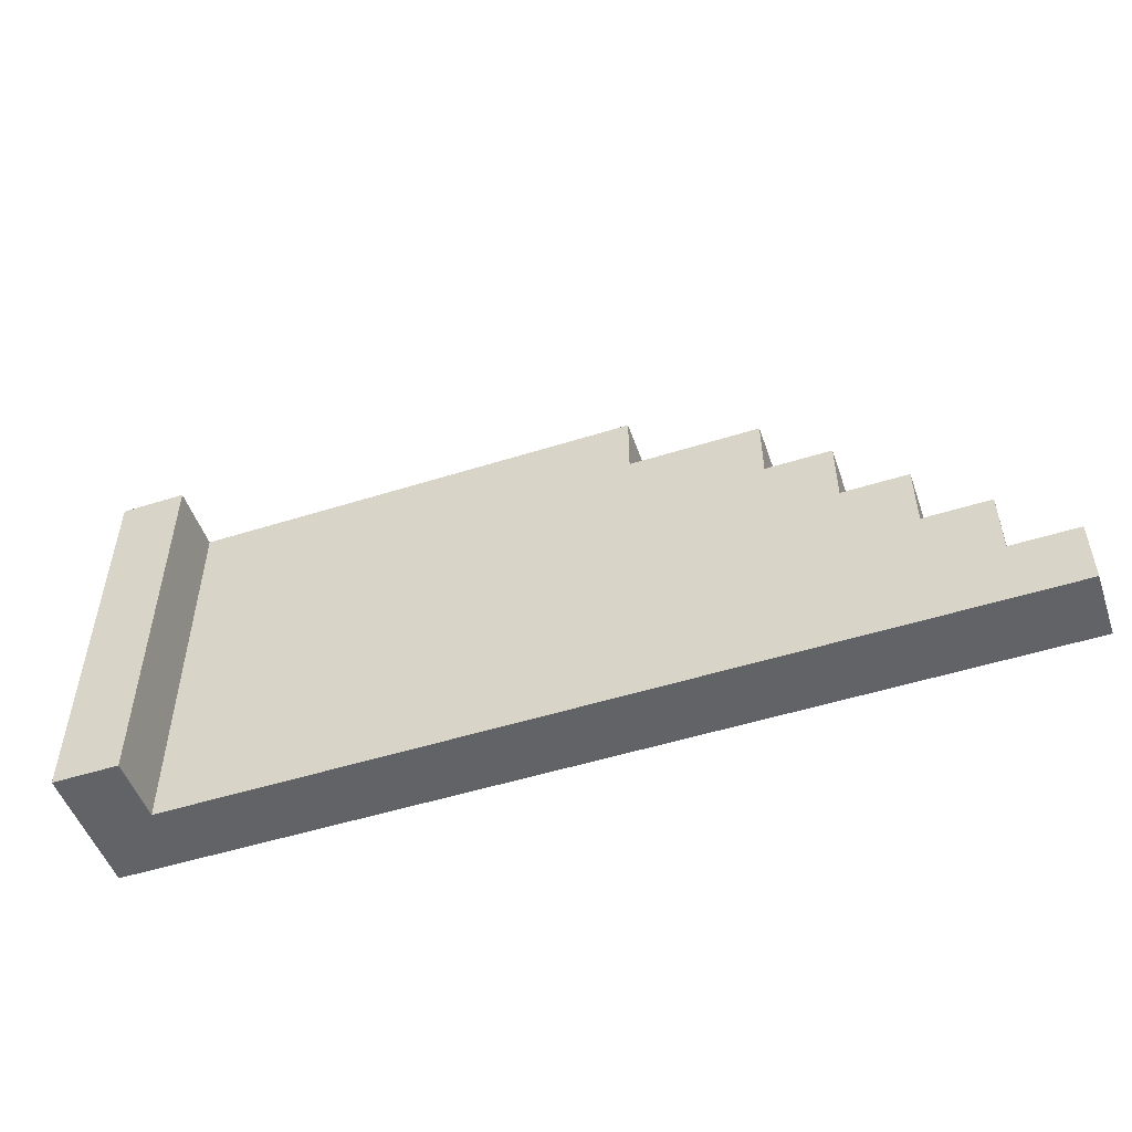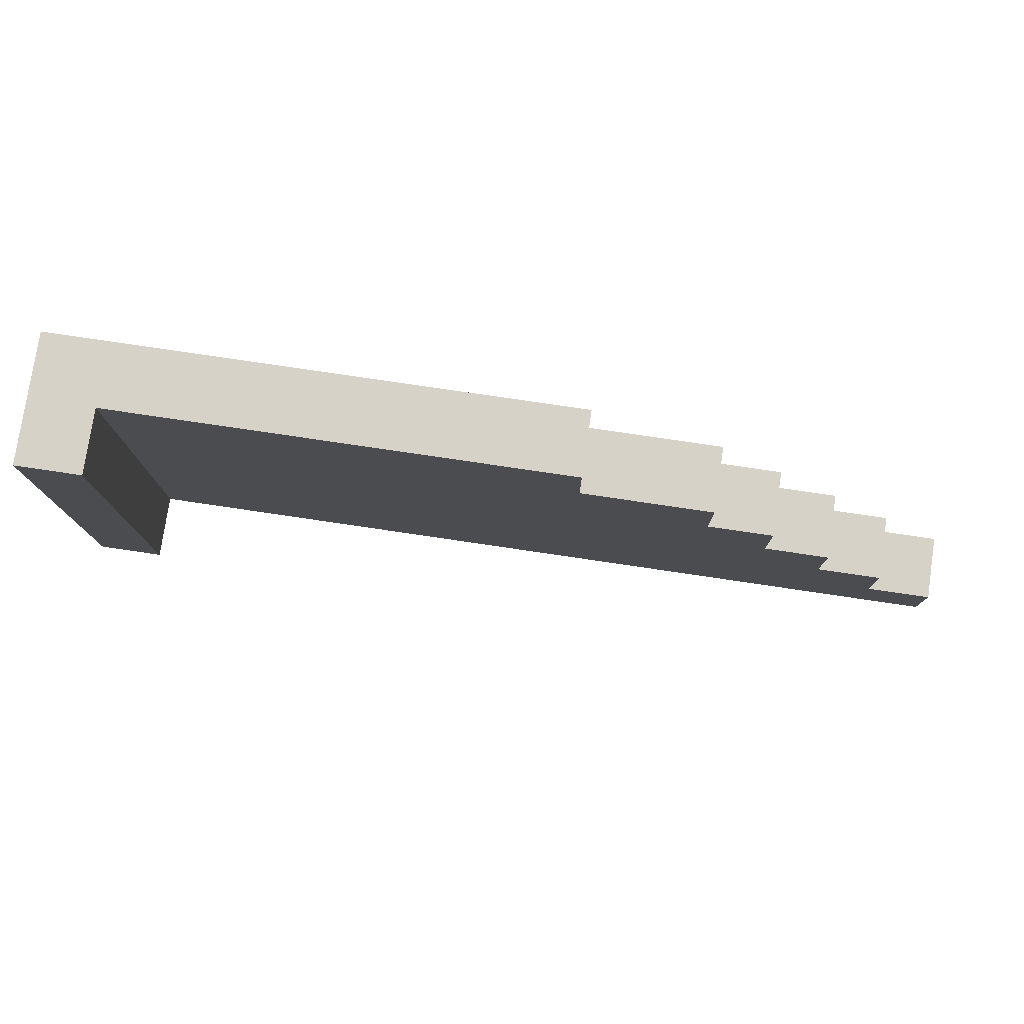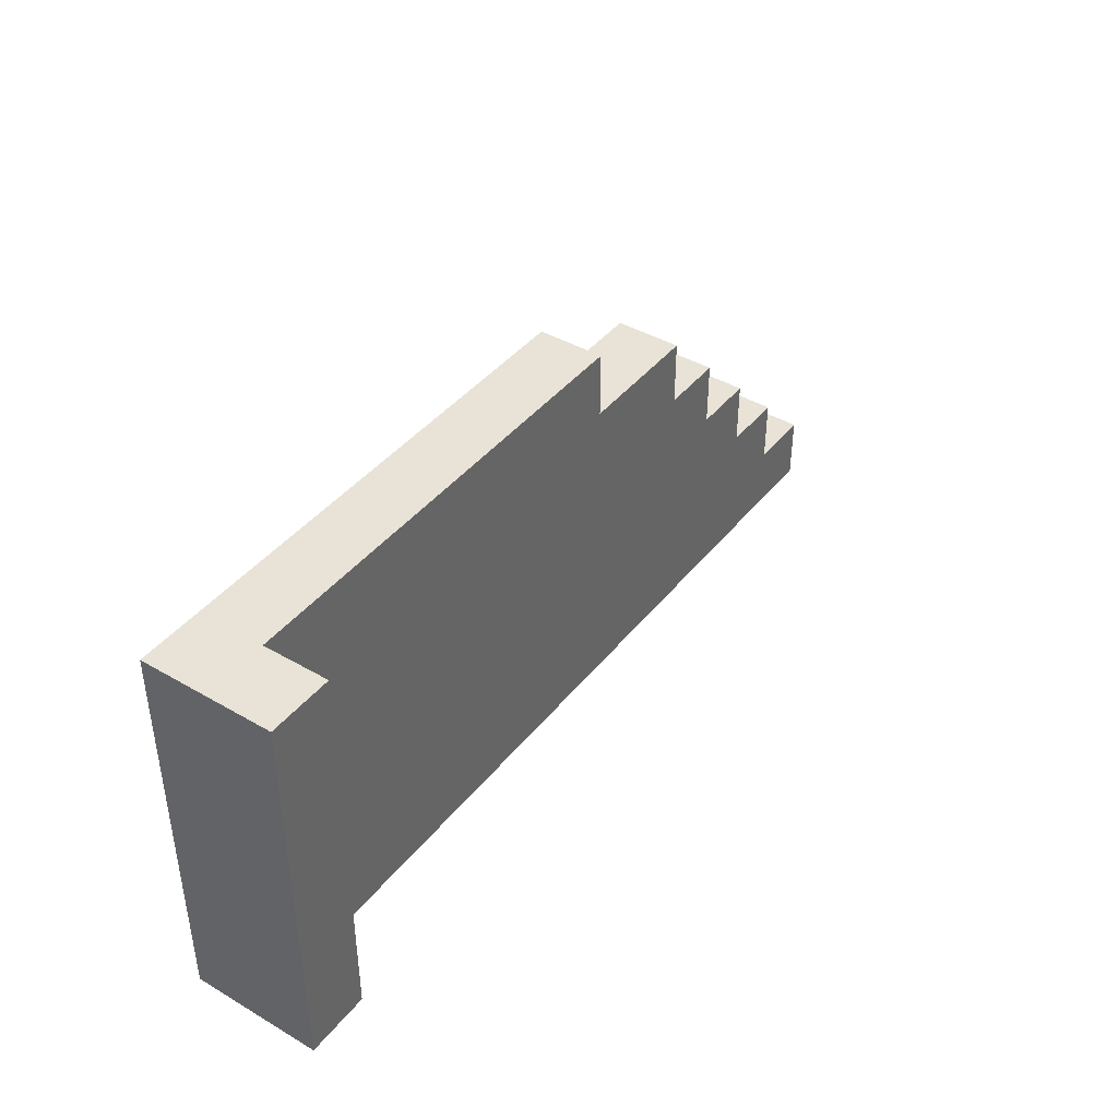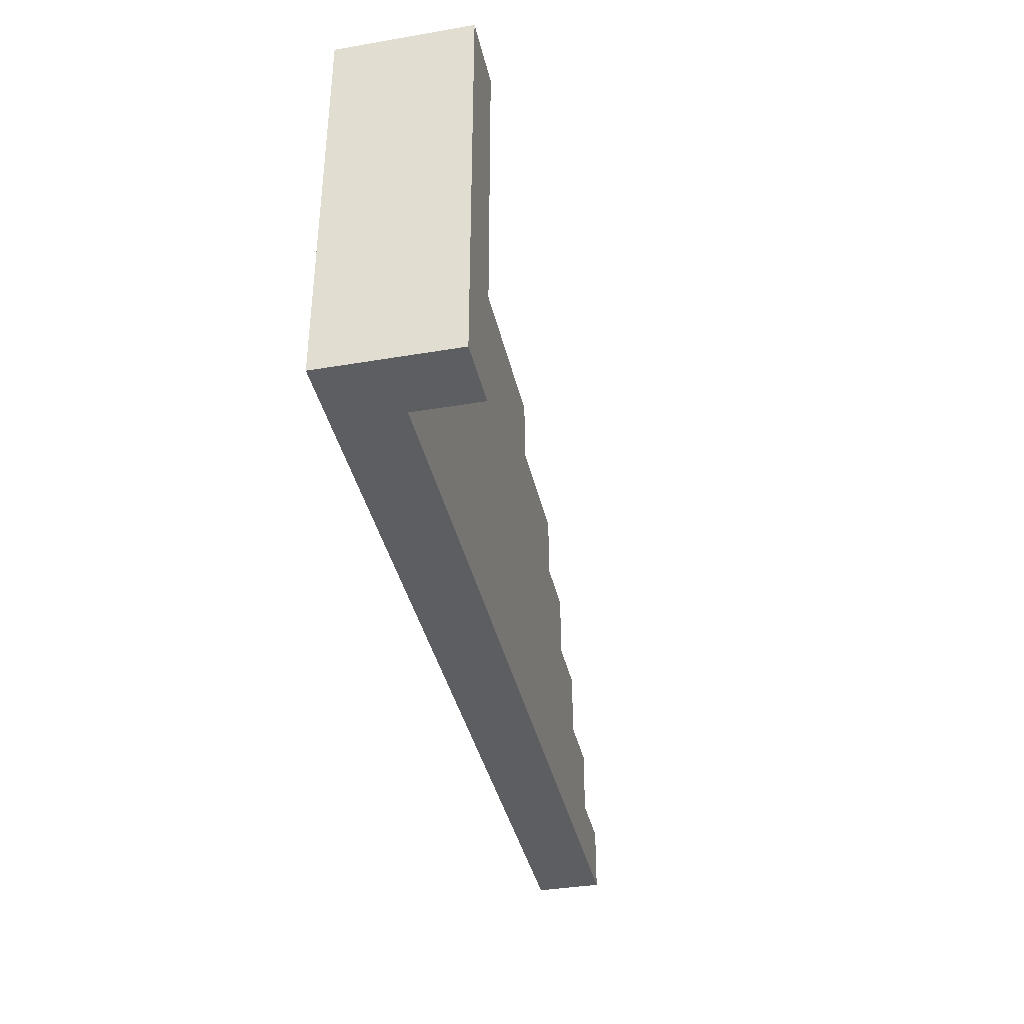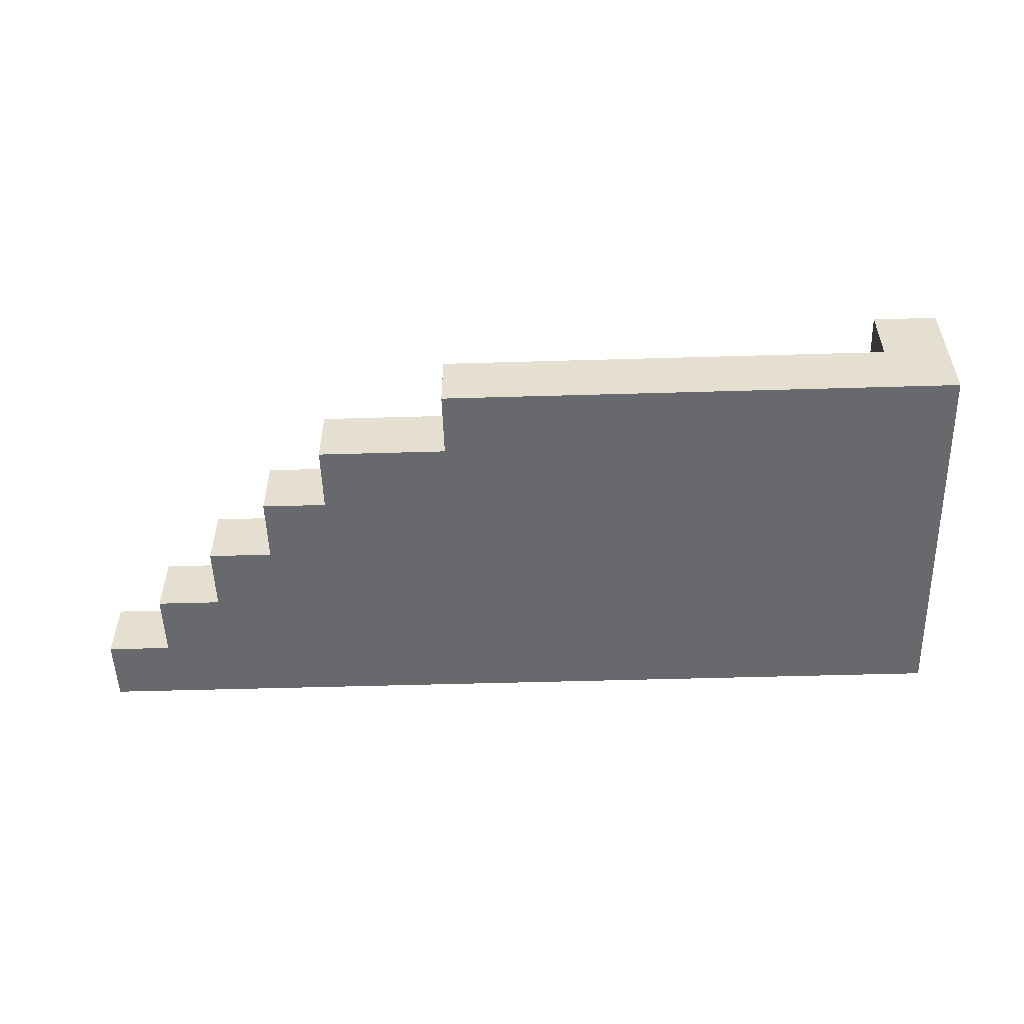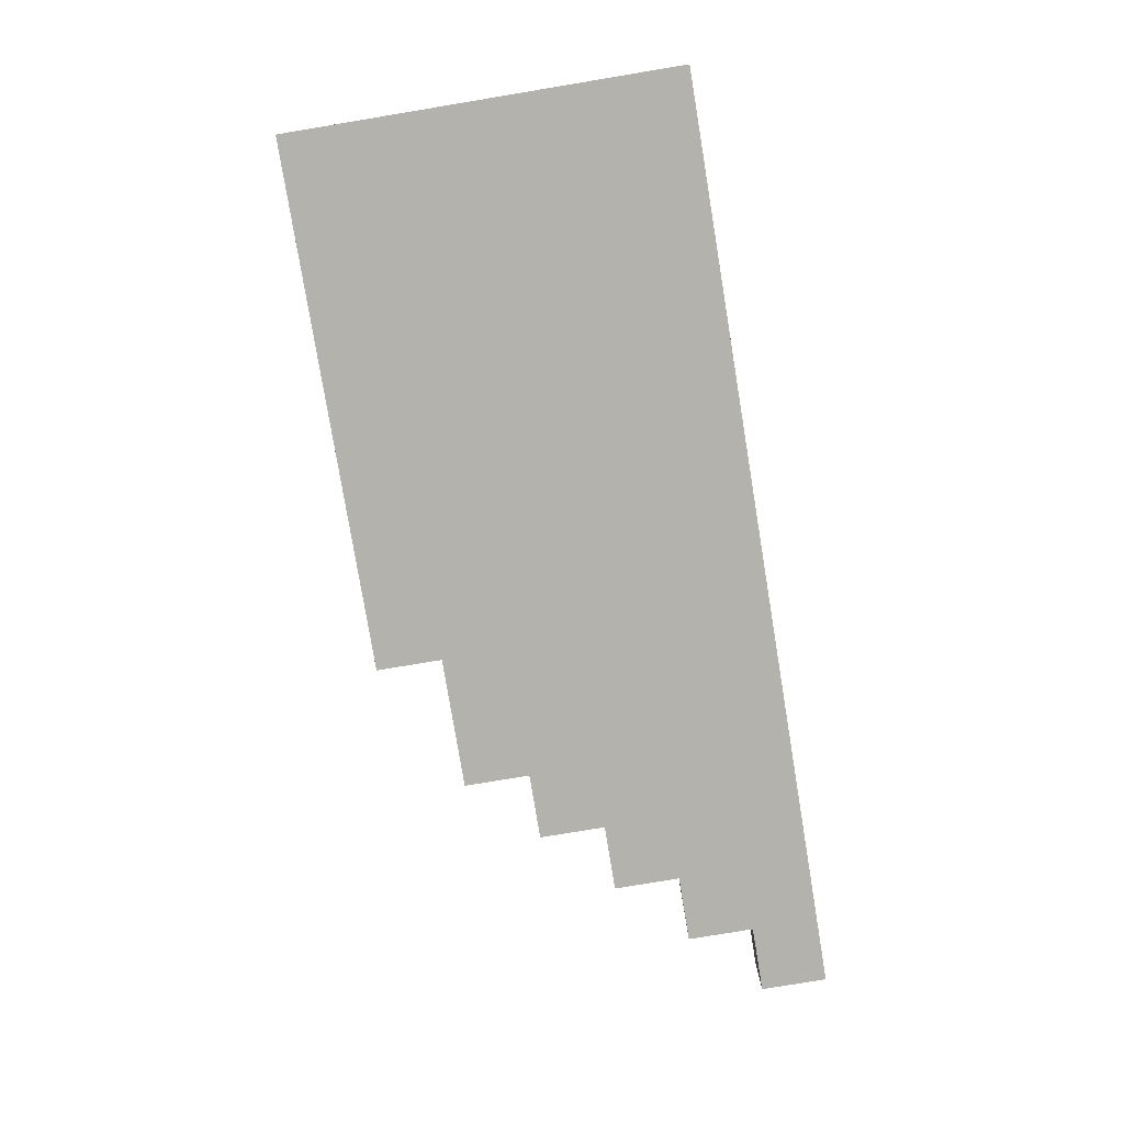
<metadata>
{"format":"obj","ext":"obj","renderer":"f3d","projection":"perspective","resolution":1024,"background":"white","views":[{"elev":-50.9,"azim":-161.0,"up":"+Z"},{"elev":77.9,"azim":-171.6,"up":"+Z"},{"elev":41.5,"azim":125.1,"up":"+Z"},{"elev":-37.8,"azim":102.3,"up":"+Z"},{"elev":-52.7,"azim":1.8,"up":"+Y"},{"elev":-79.4,"azim":99.4,"up":"+Y"}]}
</metadata>
<code>
o
v -1.7 0.6 0.5
v -1.7 0.6 0.4
v -1.7 0.7 0.5
v -1.7 0.7 0.4
v -1.6 0.6 0.6
v -1.6 0.6 0.5
v -1.6 0.7 0.6
v -1.6 0.7 0.5
v -1.5 0.6 0.7
v -1.5 0.6 0.6
v -1.5 0.7 0.7
v -1.5 0.7 0.6
v -1.4 0.6 0.8
v -1.4 0.6 0.7
v -1.4 0.7 0.8
v -1.4 0.7 0.7
v -1.3 0.6 0.9
v -1.3 0.6 0.8
v -1.3 0.7 0.9
v -1.3 0.7 0.8
v -1.1 0.6 1
v -1.1 0.6 0.9
v -1.1 0.7 1
v -1.1 0.7 0.9
v -0.4 0.7 1
v -0.4 0.7 0.4
v -0.4 0.8 1
v -0.4 0.8 0.4
v -0.3 0.6 1
v -0.3 0.6 0.4
v -0.3 0.8 1
v -0.3 0.8 0.4
v -1.1 0.6 1
v -1.1 0.7 1
v -0.4 0.7 1
v -0.4 0.8 1
v -0.3 0.6 1
v -0.3 0.8 1
v -1.3 0.6 0.9
v -1.3 0.7 0.9
v -1.1 0.6 0.9
v -1.1 0.7 0.9
v -1.4 0.6 0.8
v -1.4 0.7 0.8
v -1.3 0.6 0.8
v -1.3 0.7 0.8
v -1.5 0.6 0.7
v -1.5 0.7 0.7
v -1.4 0.6 0.7
v -1.4 0.7 0.7
v -1.6 0.6 0.6
v -1.6 0.7 0.6
v -1.5 0.6 0.6
v -1.5 0.7 0.6
v -1.7 0.6 0.5
v -1.7 0.7 0.5
v -1.6 0.6 0.5
v -1.6 0.7 0.5
v -1.7 0.6 0.4
v -1.7 0.7 0.4
v -0.4 0.7 0.4
v -0.4 0.8 0.4
v -0.3 0.6 0.4
v -0.3 0.8 0.4
v -1.1 0.6 1
v -0.3 0.6 1
v -1.3 0.6 0.9
v -1.1 0.6 0.9
v -1.4 0.6 0.8
v -1.3 0.6 0.8
v -1.5 0.6 0.7
v -1.4 0.6 0.7
v -1.6 0.6 0.6
v -1.5 0.6 0.6
v -1.7 0.6 0.5
v -1.6 0.6 0.5
v -1.7 0.6 0.4
v -0.3 0.6 0.4
v -1.1 0.7 1
v -0.4 0.7 1
v -1.3 0.7 0.9
v -1.1 0.7 0.9
v -1.4 0.7 0.8
v -1.3 0.7 0.8
v -1.5 0.7 0.7
v -1.4 0.7 0.7
v -1.6 0.7 0.6
v -1.5 0.7 0.6
v -1.7 0.7 0.5
v -1.6 0.7 0.5
v -1.7 0.7 0.4
v -0.4 0.7 0.4
v -0.4 0.8 1
v -0.3 0.8 1
v -0.4 0.8 0.4
v -0.3 0.8 0.4
f 3 2 1
f 4 2 3
f 7 6 5
f 8 6 7
f 11 10 9
f 12 10 11
f 15 14 13
f 16 14 15
f 19 18 17
f 20 18 19
f 23 22 21
f 24 22 23
f 27 26 25
f 28 26 27
f 29 30 31
f 31 30 32
f 35 34 33
f 37 35 33
f 37 36 35
f 38 36 37
f 41 40 39
f 42 40 41
f 45 44 43
f 46 44 45
f 49 48 47
f 50 48 49
f 53 52 51
f 54 52 53
f 57 56 55
f 58 56 57
f 59 60 61
f 59 61 63
f 61 62 63
f 63 62 64
f 68 66 65
f 70 68 67
f 72 70 69
f 74 72 71
f 76 74 73
f 77 76 75
f 78 66 68
f 78 76 77
f 78 68 70
f 78 74 76
f 78 70 72
f 78 72 74
f 79 80 82
f 81 82 84
f 83 84 86
f 85 86 88
f 87 88 90
f 89 90 91
f 82 80 92
f 91 90 92
f 84 82 92
f 90 88 92
f 86 84 92
f 88 86 92
f 93 94 95
f 95 94 96

</code>
